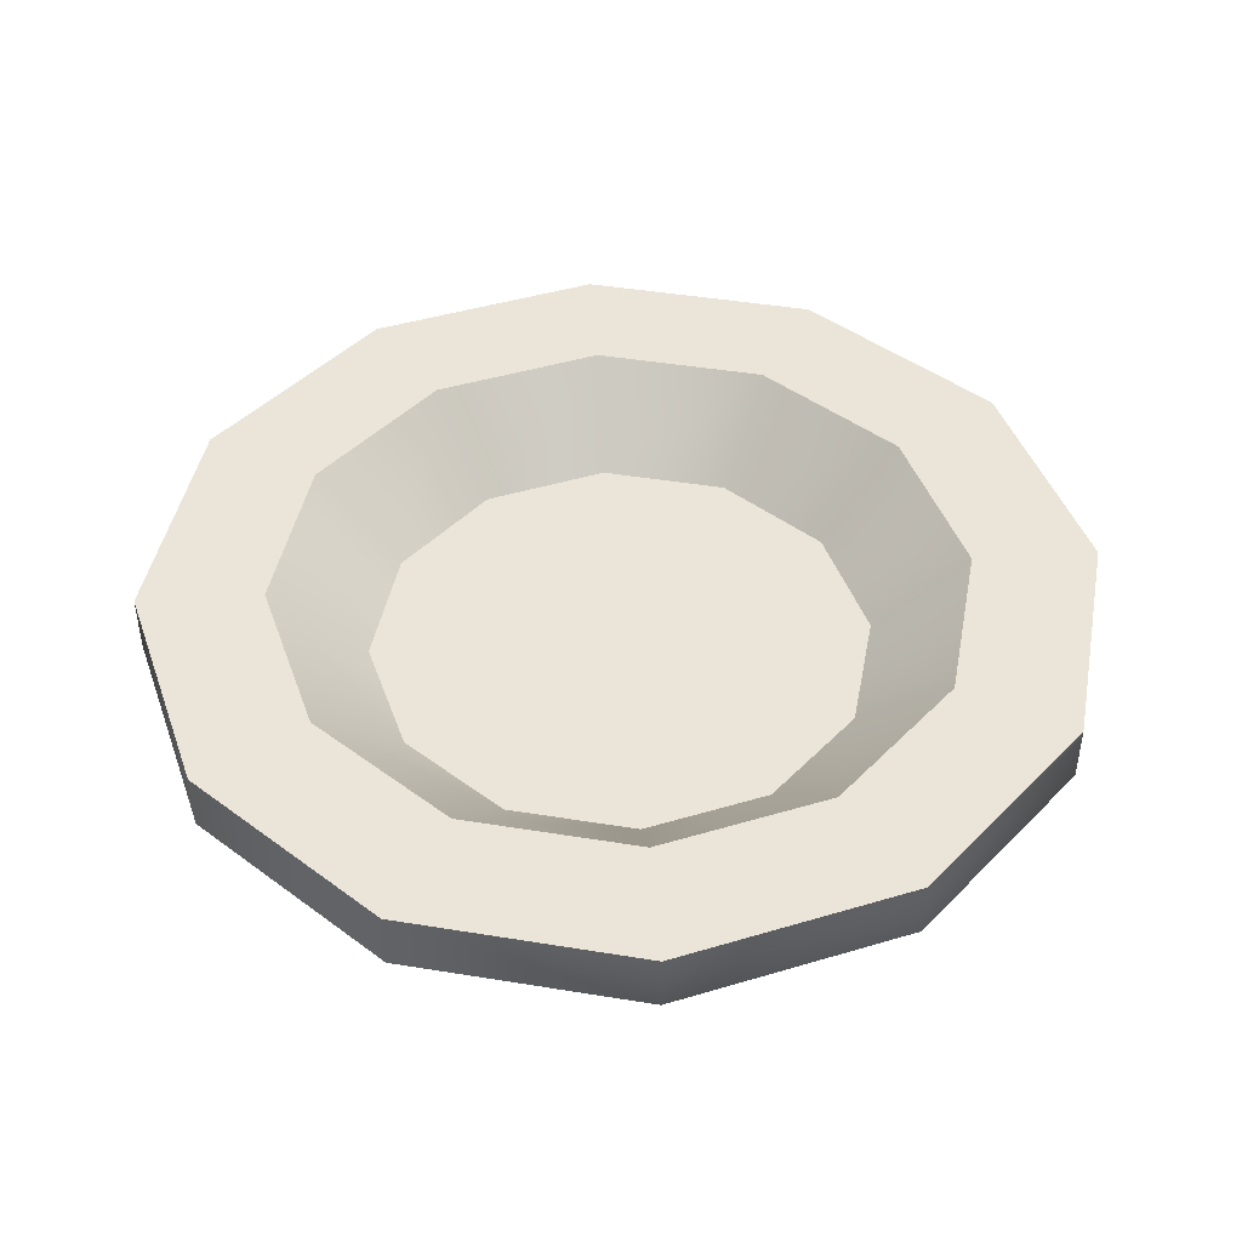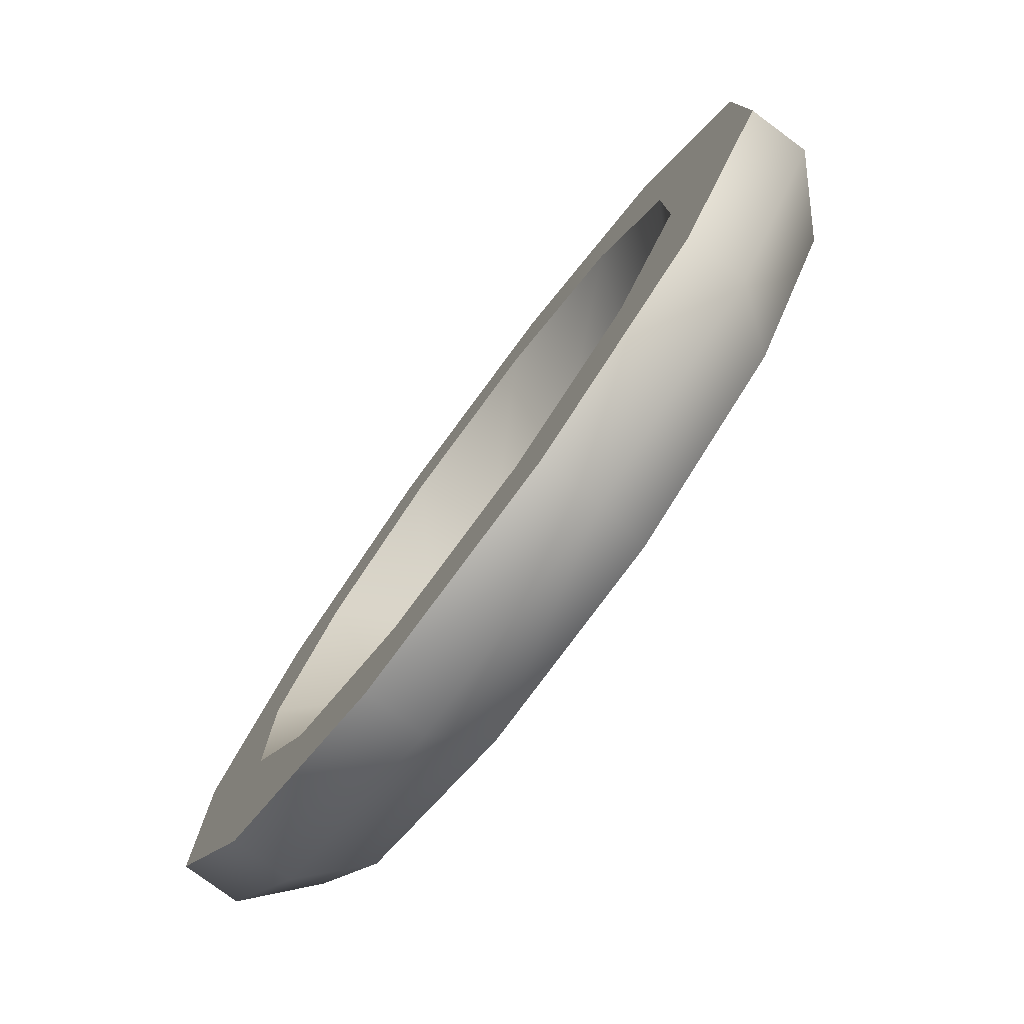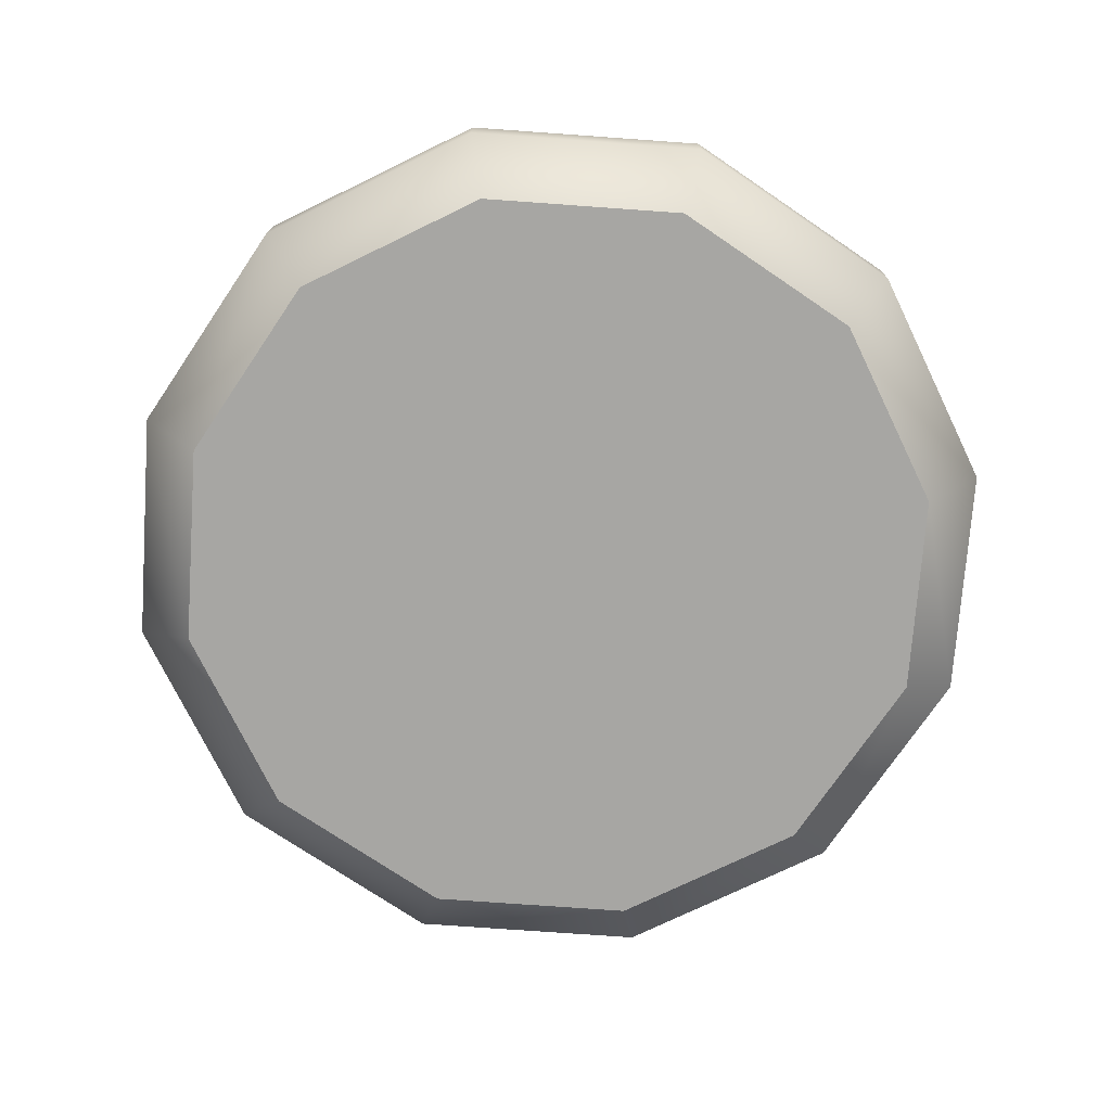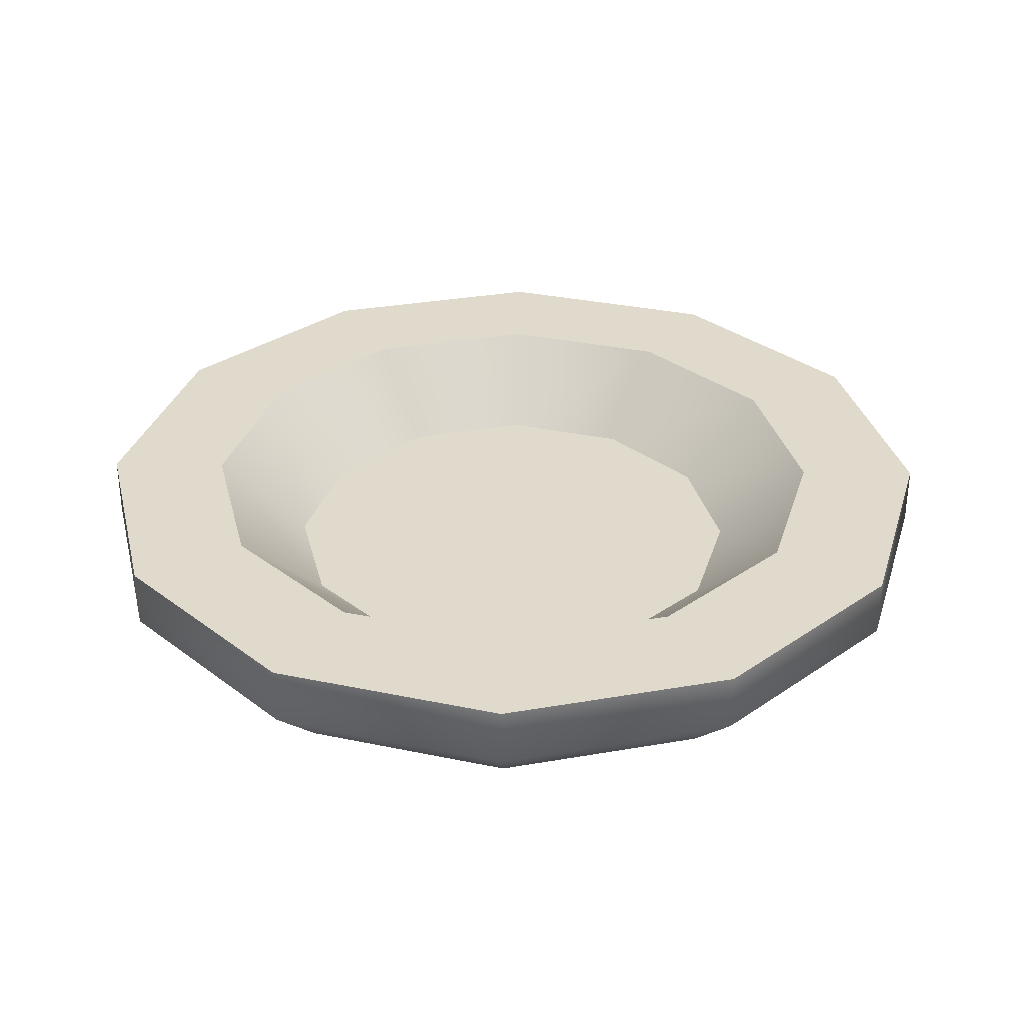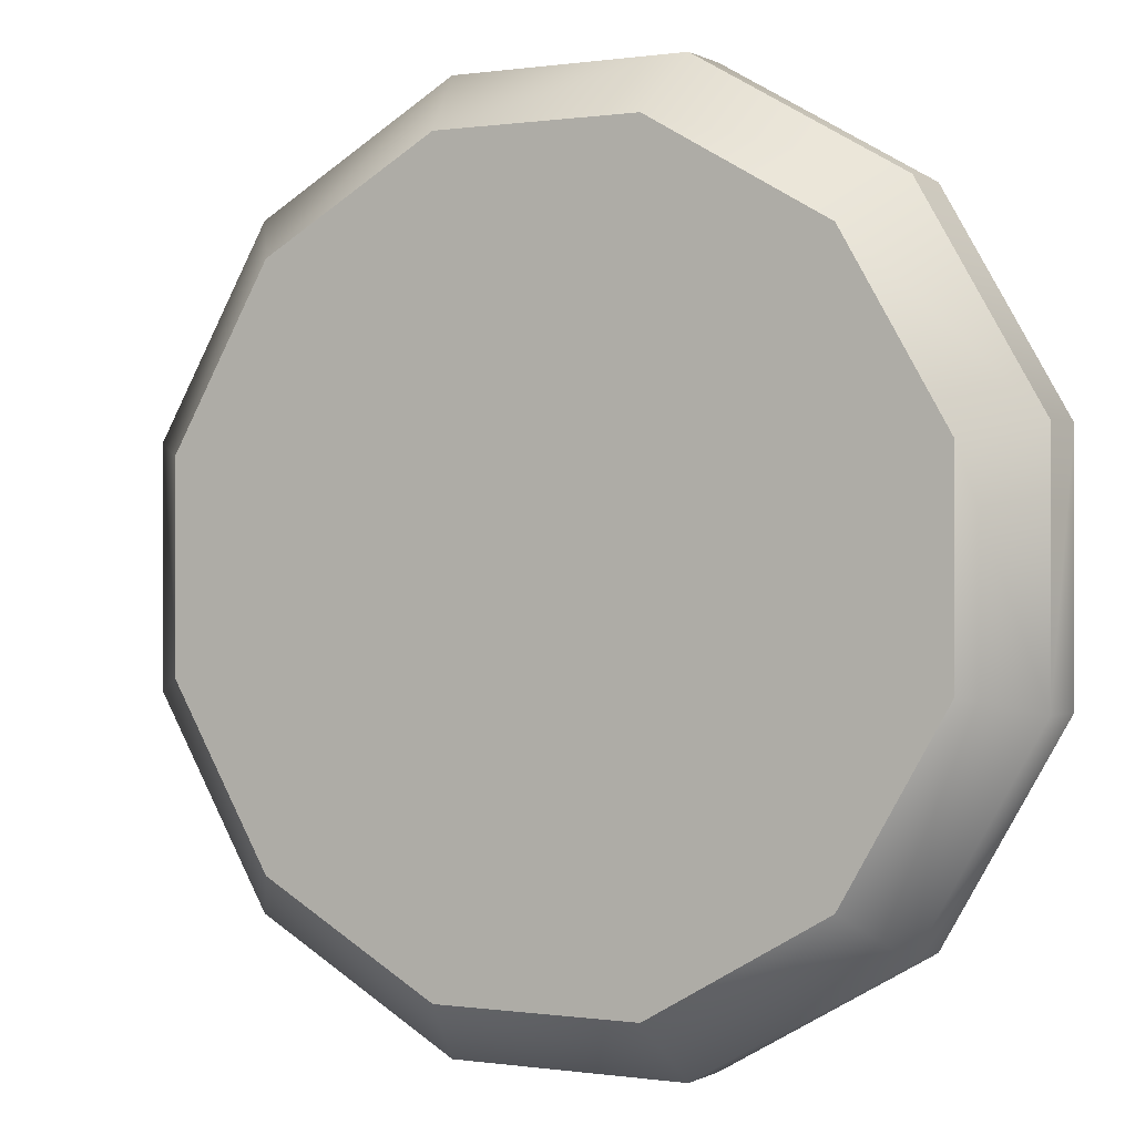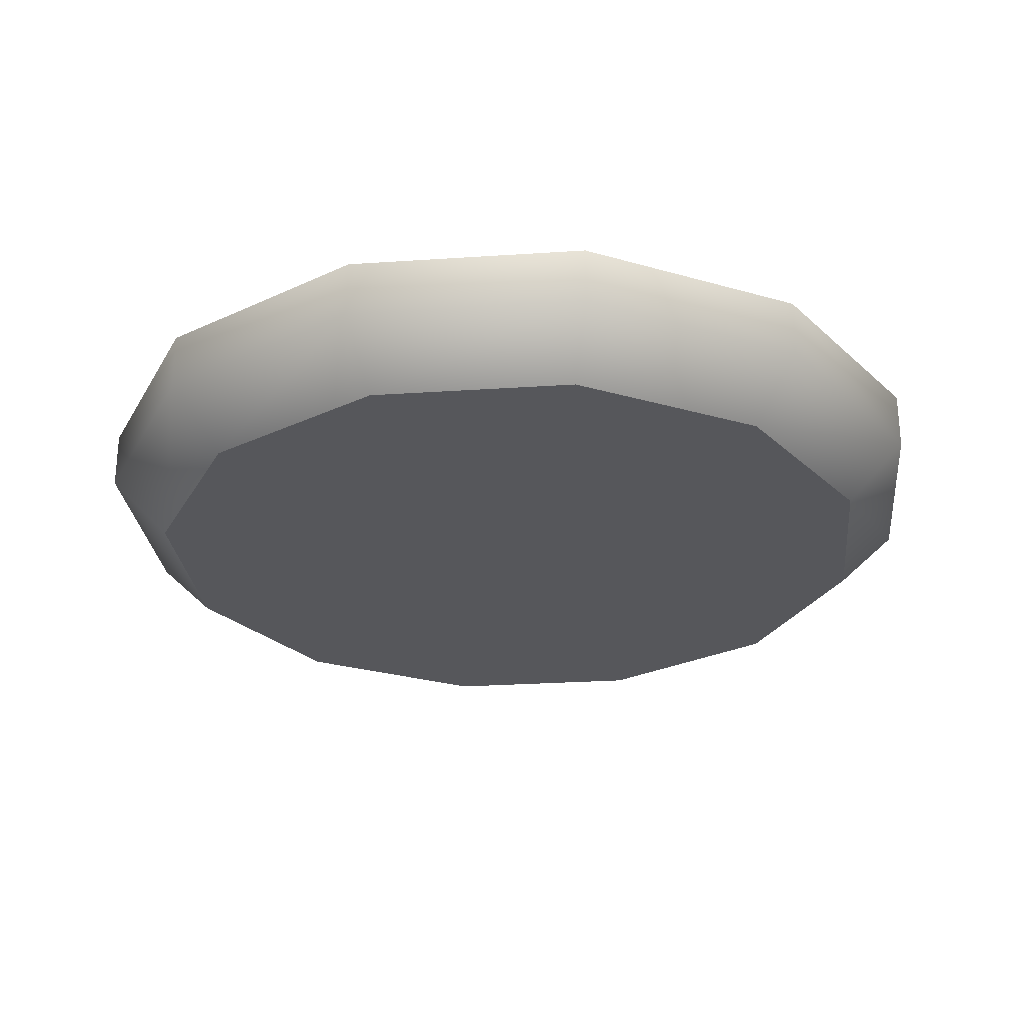
<metadata>
{"format":"obj","ext":"obj","renderer":"f3d","projection":"perspective","resolution":1024,"background":"white","views":[{"elev":44.6,"azim":100.8,"up":"+Y"},{"elev":-78.7,"azim":-126.5,"up":"+Z"},{"elev":-74.1,"azim":-94.1,"up":"+Y"},{"elev":32.4,"azim":-163.7,"up":"+Y"},{"elev":0.1,"azim":29.0,"up":"+Z"},{"elev":-27.1,"azim":-84.1,"up":"+Y"}]}
</metadata>
<code>
o plate_small_Cylinder.567
v -0.2013 0.1 -0.2013
v -0.07369 0.1 -0.275
v 0.07369 0.1 -0.275
v 0.2013 0.1 -0.2013
v 0.275 0.1 -0.07369
v 0.275 0.1 0.07369
v 0.2013 0.1 0.2013
v 0.07369 0.1 0.275
v -0.07369 0.1 0.275
v -0.2013 0.1 0.2013
v -0.275 0.1 0.07369
v -0.275 0.1 -0.07369
v -0.1005 0.1 -0.375
v -0.2745 0.1 -0.2745
v 0.1005 0.1 -0.375
v 0.2745 0.1 -0.2745
v 0.375 0.1 -0.1005
v 0.375 0.1 0.1005
v 0.2745 0.1 0.2745
v 0.1005 0.1 0.375
v -0.1005 0.1 0.375
v -0.2745 0.1 0.2745
v -0.375 0.1 0.1005
v -0.375 0.1 -0.1005
v -0 0.03 -0
v -0 -0 0
v -0.2745 0.05 -0.2745
v -0.1005 0.05 -0.375
v 0.1005 0.05 -0.375
v 0.2745 0.05 -0.2745
v 0.375 0.05 -0.1005
v 0.375 0.05 0.1005
v 0.2745 0.05 0.2745
v 0.1005 0.05 0.375
v -0.1005 0.05 0.375
v -0.2745 0.05 0.2745
v -0.375 0.05 0.1005
v -0.375 0.05 -0.1005
v -0.05359 0.03 -0.2
v -0.1464 0.03 -0.1464
v 0.05359 0.03 -0.2
v 0.1464 0.03 -0.1464
v 0.2 0.03 -0.05359
v 0.2 0.03 0.05359
v 0.1464 0.03 0.1464
v 0.05359 0.03 0.2
v -0.05359 0.03 0.2
v -0.1464 0.03 0.1464
v -0.2 0.03 0.05359
v -0.2 0.03 -0.05359
v -0.08708 -0 -0.325
v -0.2379 -0 -0.2379
v 0.08708 -0 -0.325
v 0.2379 -0 -0.2379
v 0.325 -0 -0.08708
v 0.325 -0 0.08708
v 0.2379 -0 0.2379
v 0.08708 -0 0.325
v -0.08708 -0 0.325
v -0.2379 -0 0.2379
v -0.325 -0 0.08708
v -0.325 -0 -0.08708
f 38 24 14 27
f 29 15 16 30
f 30 16 17 31
f 31 17 18 32
f 32 18 19 33
f 33 19 20 34
f 34 20 21 35
f 35 21 22 36
f 36 22 23 37
f 37 23 24 38
f 45 46 8 7
f 28 13 15 29
f 27 14 13 28
f 1 2 13 14
f 2 3 15 13
f 3 4 16 15
f 4 5 17 16
f 5 6 18 17
f 6 7 19 18
f 7 8 20 19
f 8 9 21 20
f 9 10 22 21
f 10 11 23 22
f 11 12 24 23
f 12 1 14 24
f 42 43 5 4
f 49 50 12 11
f 46 47 9 8
f 43 44 6 5
f 50 40 1 12
f 39 41 3 2
f 47 48 10 9
f 44 45 7 6
f 41 42 4 3
f 48 49 11 10
f 40 39 2 1
f 27 28 51 52
f 28 29 53 51
f 29 30 54 53
f 30 31 55 54
f 31 32 56 55
f 32 33 57 56
f 33 34 58 57
f 34 35 59 58
f 35 36 60 59
f 36 37 61 60
f 37 38 62 61
f 38 27 52 62
f 25 39 40
f 25 41 39
f 25 42 41
f 25 43 42
f 25 44 43
f 25 45 44
f 25 46 45
f 25 47 46
f 25 48 47
f 25 49 48
f 25 50 49
f 25 40 50
f 26 52 51
f 26 51 53
f 26 53 54
f 26 54 55
f 26 55 56
f 26 56 57
f 26 57 58
f 26 58 59
f 26 59 60
f 26 60 61
f 26 61 62
f 26 62 52

</code>
